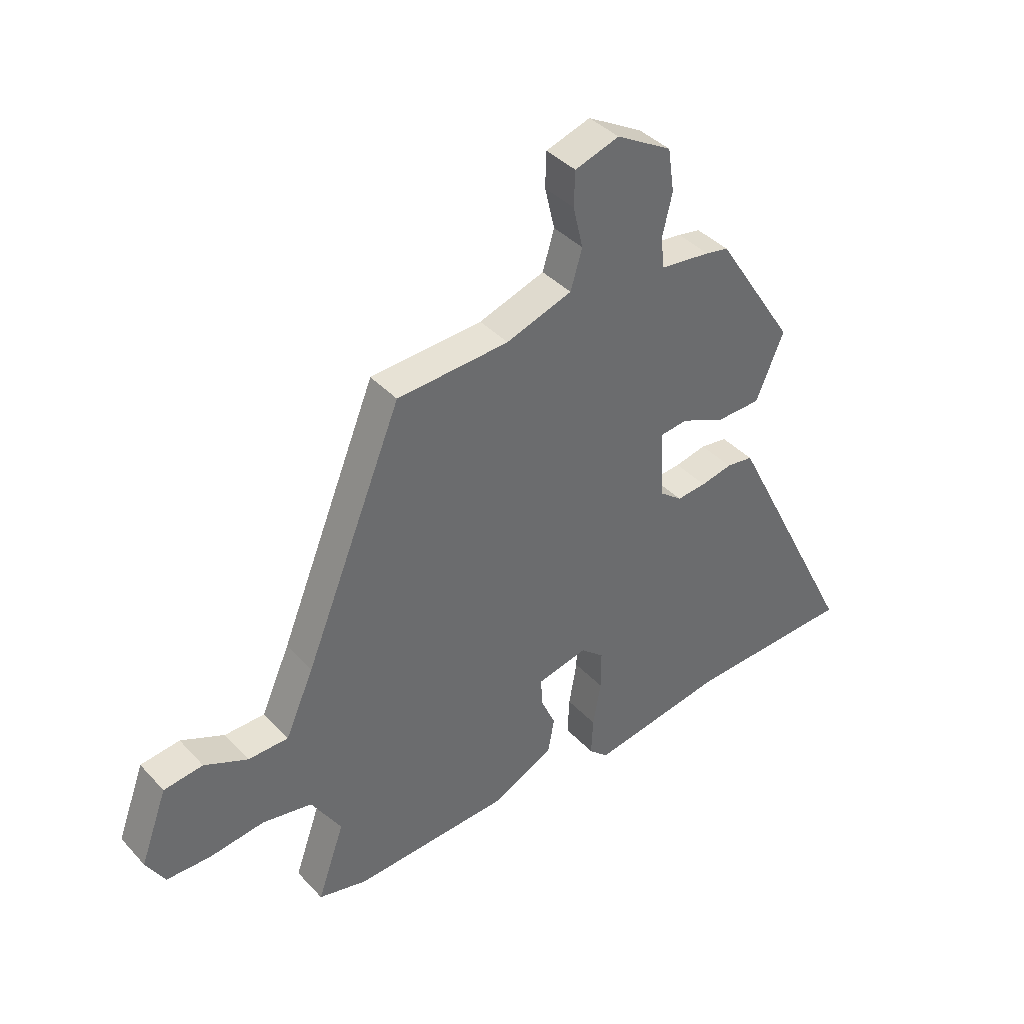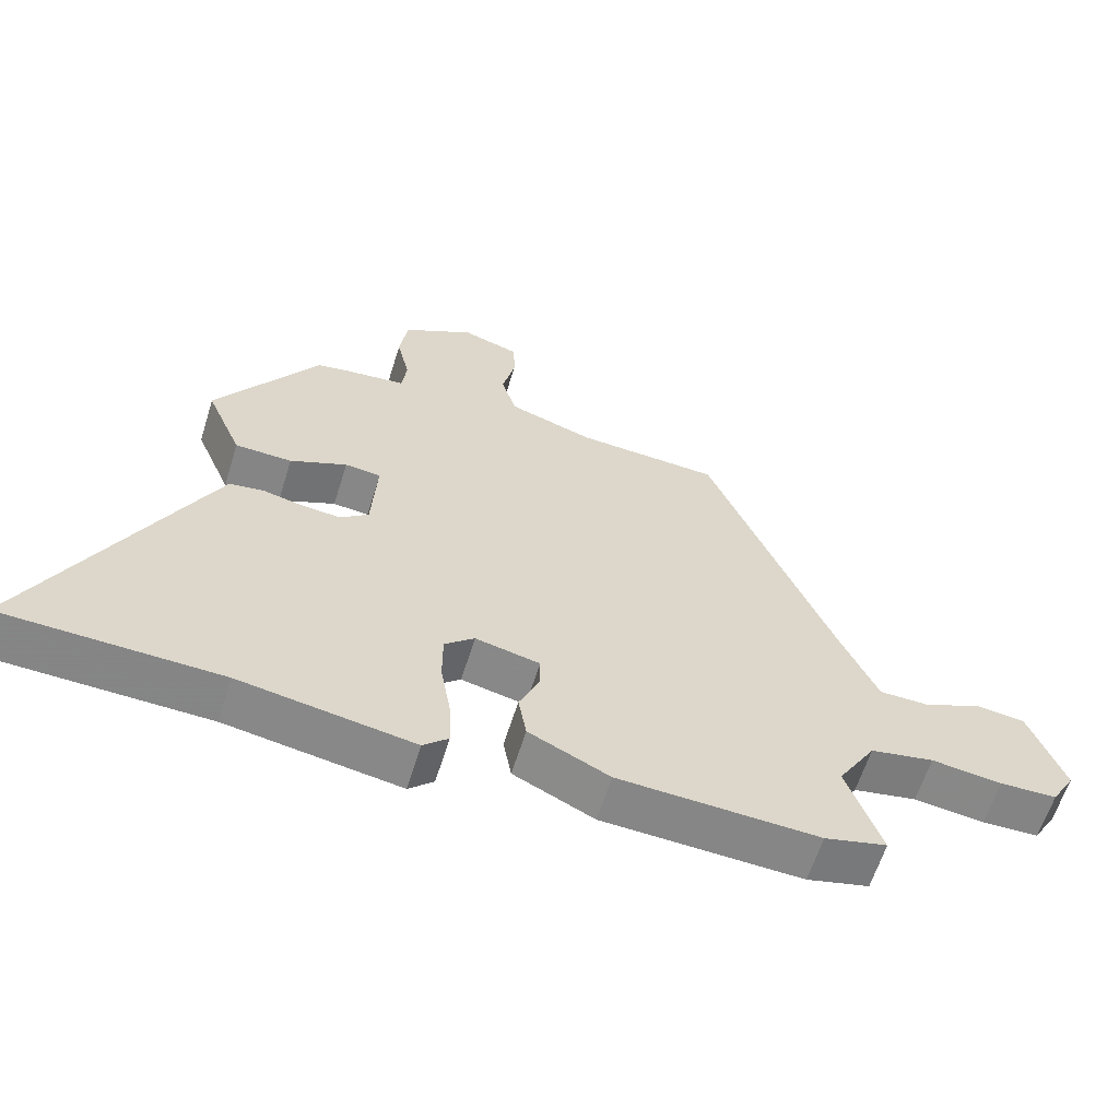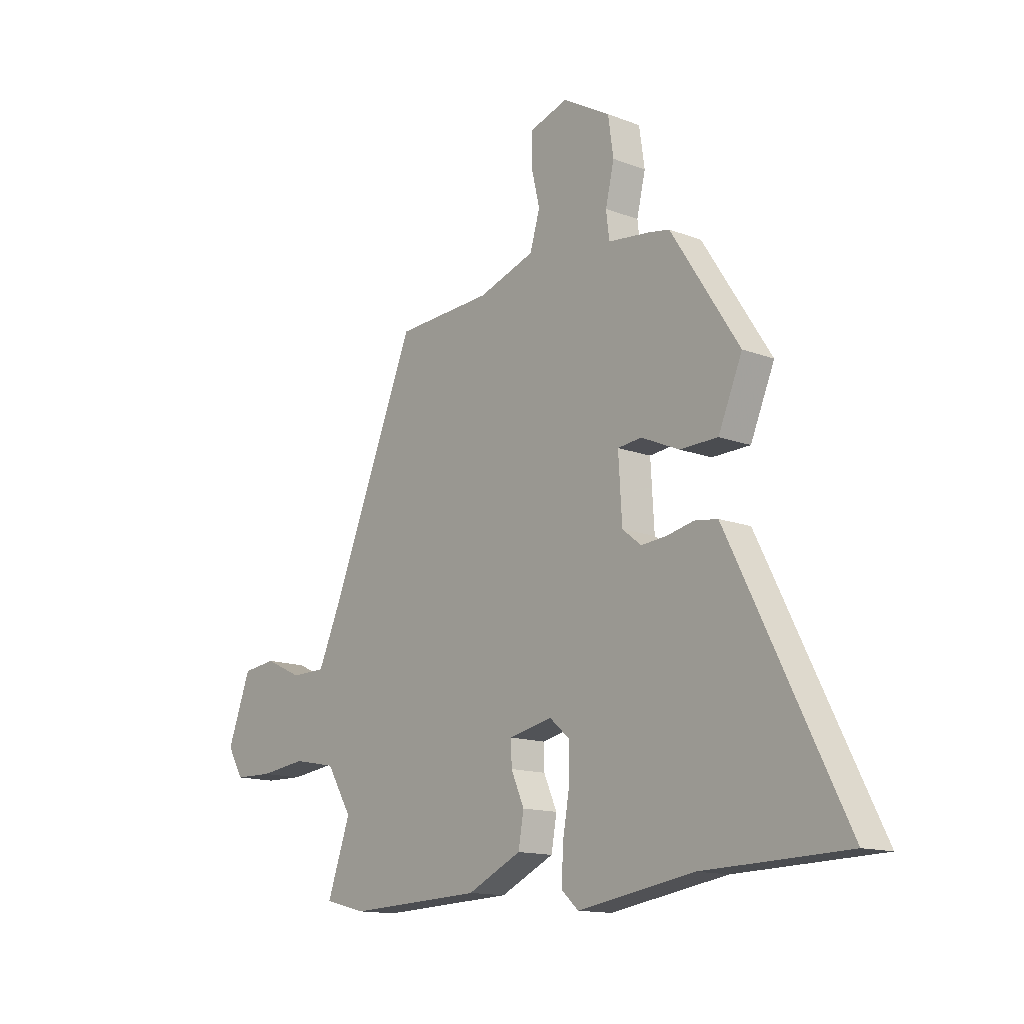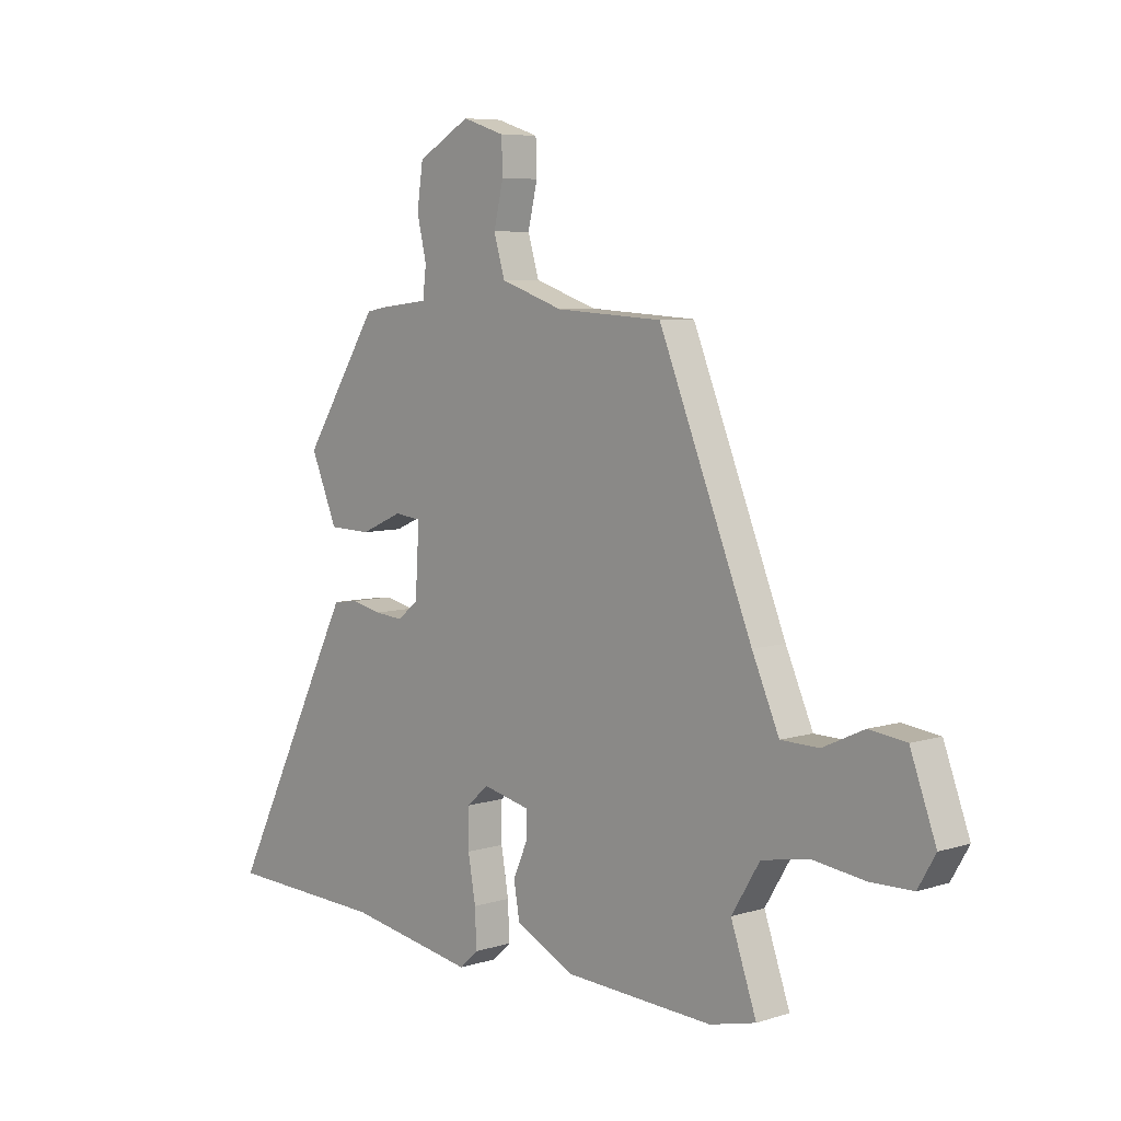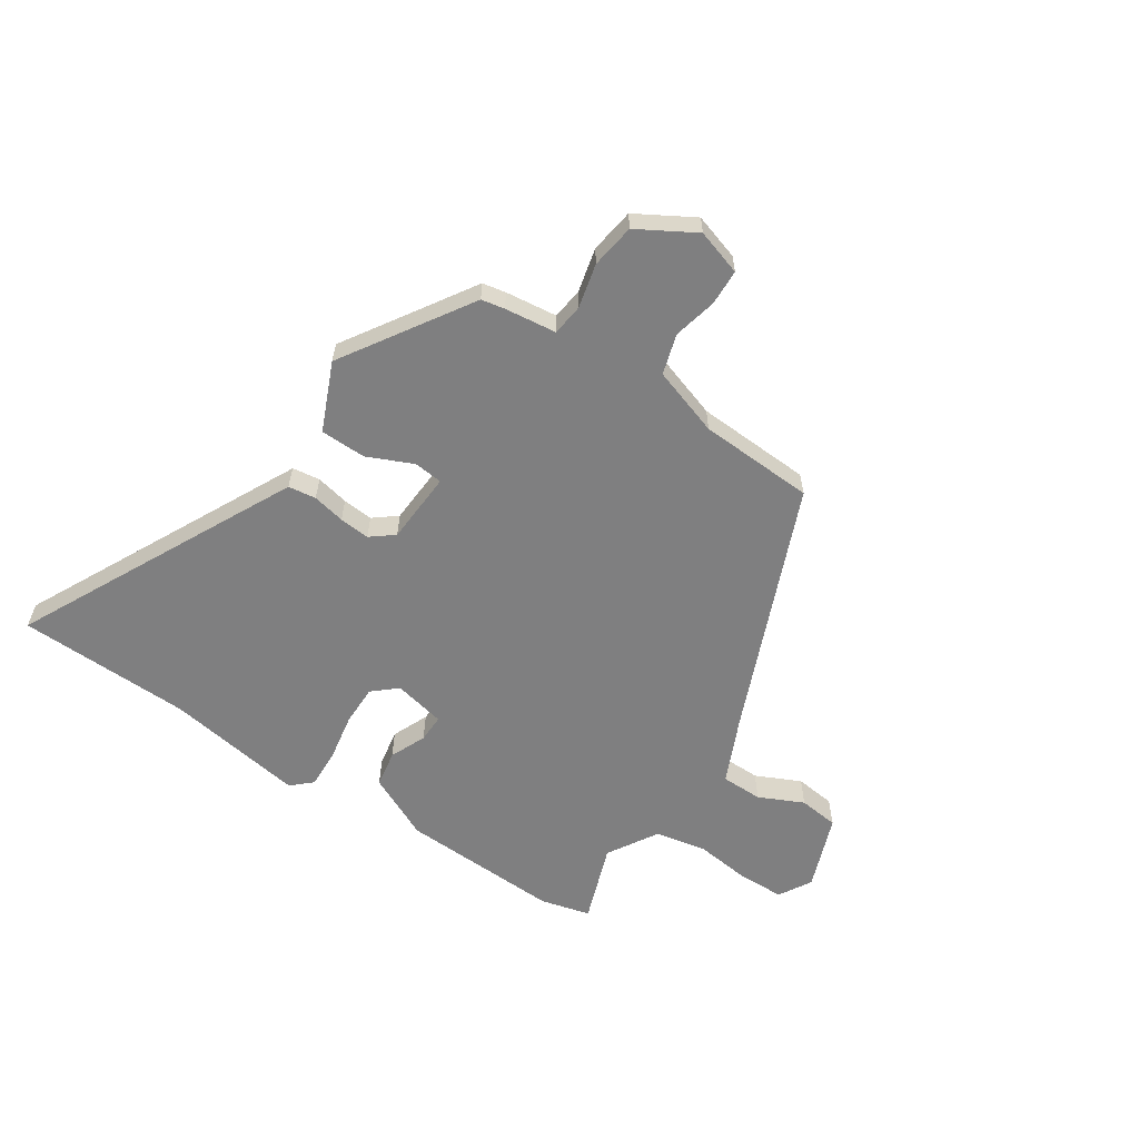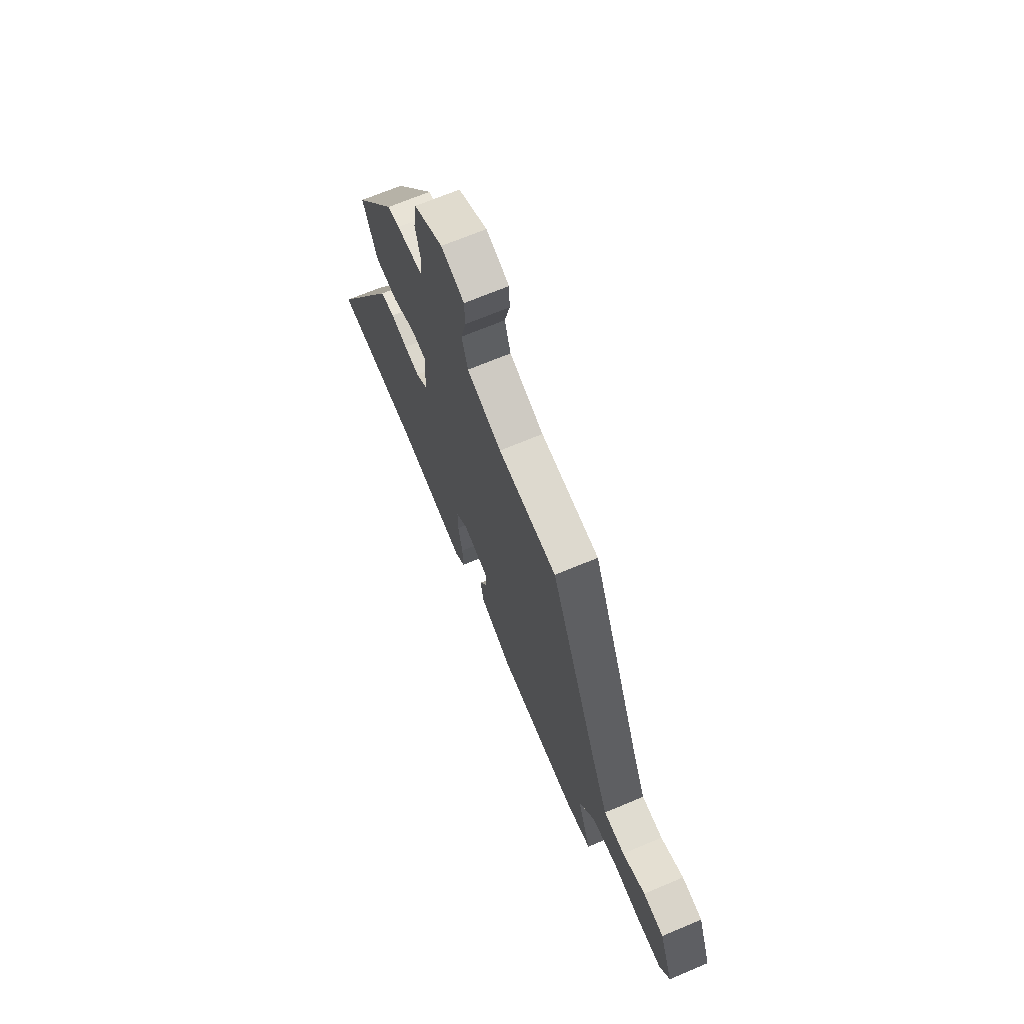
<metadata>
{"format":"obj","ext":"obj","renderer":"f3d","projection":"perspective","resolution":1024,"background":"white","views":[{"elev":39.6,"azim":142.1,"up":"+Z"},{"elev":-61.6,"azim":-17.3,"up":"+Z"},{"elev":-13.8,"azim":-130.5,"up":"+Z"},{"elev":6.8,"azim":47.4,"up":"+Z"},{"elev":-59.8,"azim":-33.2,"up":"+Y"},{"elev":69.1,"azim":67.2,"up":"+Z"}]}
</metadata>
<code>
v -0.343 0.07 0.499
v -0.3 0.07 0.507
v -0.205 0.07 0.518
v -0.198 0.07 0.576
v -0.217 0.07 0.657
v -0.205 0.07 0.739
v -0.1 0.07 0.799
v -0.016 0.07 0.772
v -0.014 0.07 0.706
v -0.033 0.07 0.626
v -0.011 0.07 0.552
v 0.114 0.07 0.51
v 0.326 0.07 0.498
v 0.512 0.07 0.043
v 0.566 0.07 -0.079
v 0.642 0.07 -0.08
v 0.724 0.07 -0.042
v 0.798 0.07 -0.051
v 0.849 0.07 -0.189
v 0.814 0.07 -0.249
v 0.73 0.07 -0.251
v 0.626 0.07 -0.238
v 0.532 0.07 -0.256
v 0.476 0.07 -0.348
v 0.527 0.07 -0.493
v 0.435 0.07 -0.516
v 0.14 0.07 -0.503
v 0.021 0.07 -0.446
v 0.009 0.07 -0.378
v 0.038 0.07 -0.312
v 0.039 0.07 -0.261
v -0.056 0.07 -0.24
v -0.1 0.07 -0.278
v -0.1 0.07 -0.353
v -0.085 0.07 -0.439
v -0.082 0.07 -0.512
v -0.119 0.07 -0.546
v -0.375 0.07 -0.504
v -0.693 0.07 -0.494
v -0.466 0.07 -0.043
v -0.437 0.07 0.014
v -0.386 0.07 0.021
v -0.326 0.07 0.008
v -0.27 0.07 0.003
v -0.228 0.07 0.036
v -0.22 0.07 0.169
v -0.273 0.07 0.175
v -0.357 0.07 0.138
v -0.441 0.07 0.14
v -0.494 0.07 0.265
v -0.343 0 0.499
v -0.3 0 0.507
v -0.205 0 0.518
v -0.198 0 0.576
v -0.217 0 0.657
v -0.205 0 0.739
v -0.1 0 0.799
v -0.016 0 0.772
v -0.014 0 0.706
v -0.033 0 0.626
v -0.011 0 0.552
v 0.114 0 0.51
v 0.326 0 0.498
v 0.512 0 0.043
v 0.566 0 -0.079
v 0.642 0 -0.08
v 0.724 0 -0.042
v 0.798 0 -0.051
v 0.849 0 -0.189
v 0.814 0 -0.249
v 0.73 0 -0.251
v 0.626 0 -0.238
v 0.532 0 -0.256
v 0.476 0 -0.348
v 0.527 0 -0.493
v 0.435 0 -0.516
v 0.14 0 -0.503
v 0.021 0 -0.446
v 0.009 0 -0.378
v 0.038 0 -0.312
v 0.039 0 -0.261
v -0.056 0 -0.24
v -0.1 0 -0.278
v -0.1 0 -0.353
v -0.085 0 -0.439
v -0.082 0 -0.512
v -0.119 0 -0.546
v -0.375 0 -0.504
v -0.693 0 -0.494
v -0.466 0 -0.043
v -0.437 0 0.014
v -0.386 0 0.021
v -0.326 0 0.008
v -0.27 0 0.003
v -0.228 0 0.036
v -0.22 0 0.169
v -0.273 0 0.175
v -0.357 0 0.138
v -0.441 0 0.14
v -0.494 0 0.265
f 47 48 49 50
f 46 47 50 1
f 40 41 42 43
f 38 39 40 43
f 38 43 44
f 37 38 44 45
f 34 35 36 37
f 33 34 37 45
f 27 28 29 30
f 27 30 31
f 24 25 26 27
f 23 24 27 31
f 22 23 31 32
f 20 21 22
f 19 20 22
f 16 17 18 19
f 15 16 19 22
f 14 15 22 32
f 12 13 14 32
f 7 8 9 10
f 7 10 11
f 4 5 6 7
f 3 4 7 11
f 46 1 2 3
f 46 3 11 12
f 33 45 46
f 12 32 33 46
f 100 99 98 97
f 51 100 97 96
f 93 92 91 90
f 93 90 89 88
f 94 93 88
f 95 94 88 87
f 87 86 85 84
f 95 87 84 83
f 80 79 78 77
f 81 80 77
f 77 76 75 74
f 81 77 74 73
f 82 81 73 72
f 72 71 70
f 72 70 69
f 69 68 67 66
f 72 69 66 65
f 82 72 65 64
f 82 64 63 62
f 60 59 58 57
f 61 60 57
f 57 56 55 54
f 61 57 54 53
f 53 52 51 96
f 62 61 53 96
f 96 95 83
f 96 83 82 62
f 1 51 52 2
f 2 52 53 3
f 3 53 54 4
f 4 54 55 5
f 5 55 56 6
f 6 56 57 7
f 7 57 58 8
f 8 58 59 9
f 9 59 60 10
f 10 60 61 11
f 11 61 62 12
f 12 62 63 13
f 13 63 64 14
f 14 64 65 15
f 15 65 66 16
f 16 66 67 17
f 17 67 68 18
f 18 68 69 19
f 19 69 70 20
f 20 70 71 21
f 21 71 72 22
f 22 72 73 23
f 23 73 74 24
f 24 74 75 25
f 25 75 76 26
f 26 76 77 27
f 27 77 78 28
f 28 78 79 29
f 29 79 80 30
f 30 80 81 31
f 31 81 82 32
f 32 82 83 33
f 33 83 84 34
f 34 84 85 35
f 35 85 86 36
f 36 86 87 37
f 37 87 88 38
f 38 88 89 39
f 39 89 90 40
f 40 90 91 41
f 41 91 92 42
f 42 92 93 43
f 43 93 94 44
f 44 94 95 45
f 45 95 96 46
f 46 96 97 47
f 47 97 98 48
f 48 98 99 49
f 49 99 100 50
f 50 100 51 1

</code>
